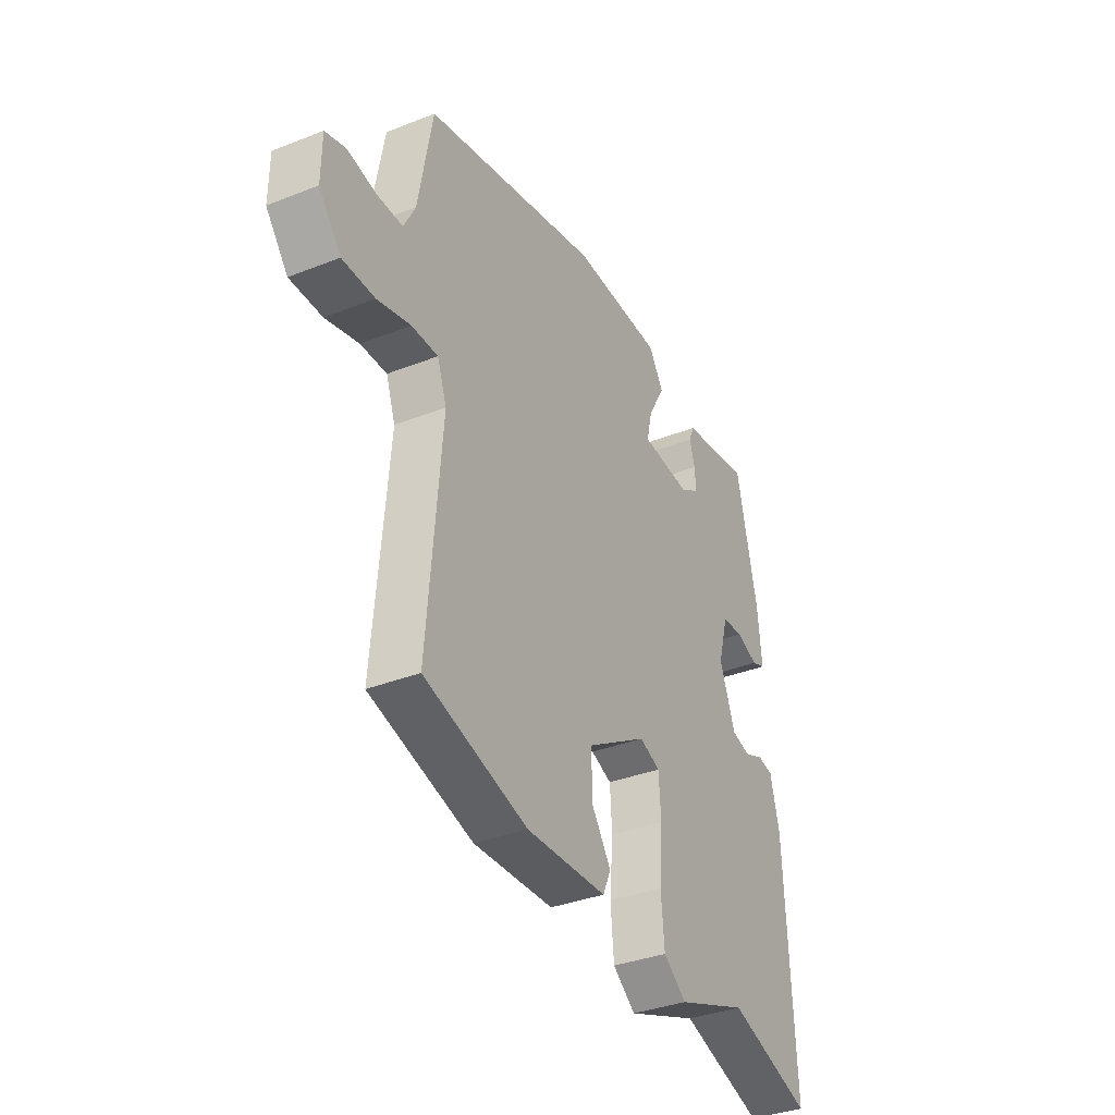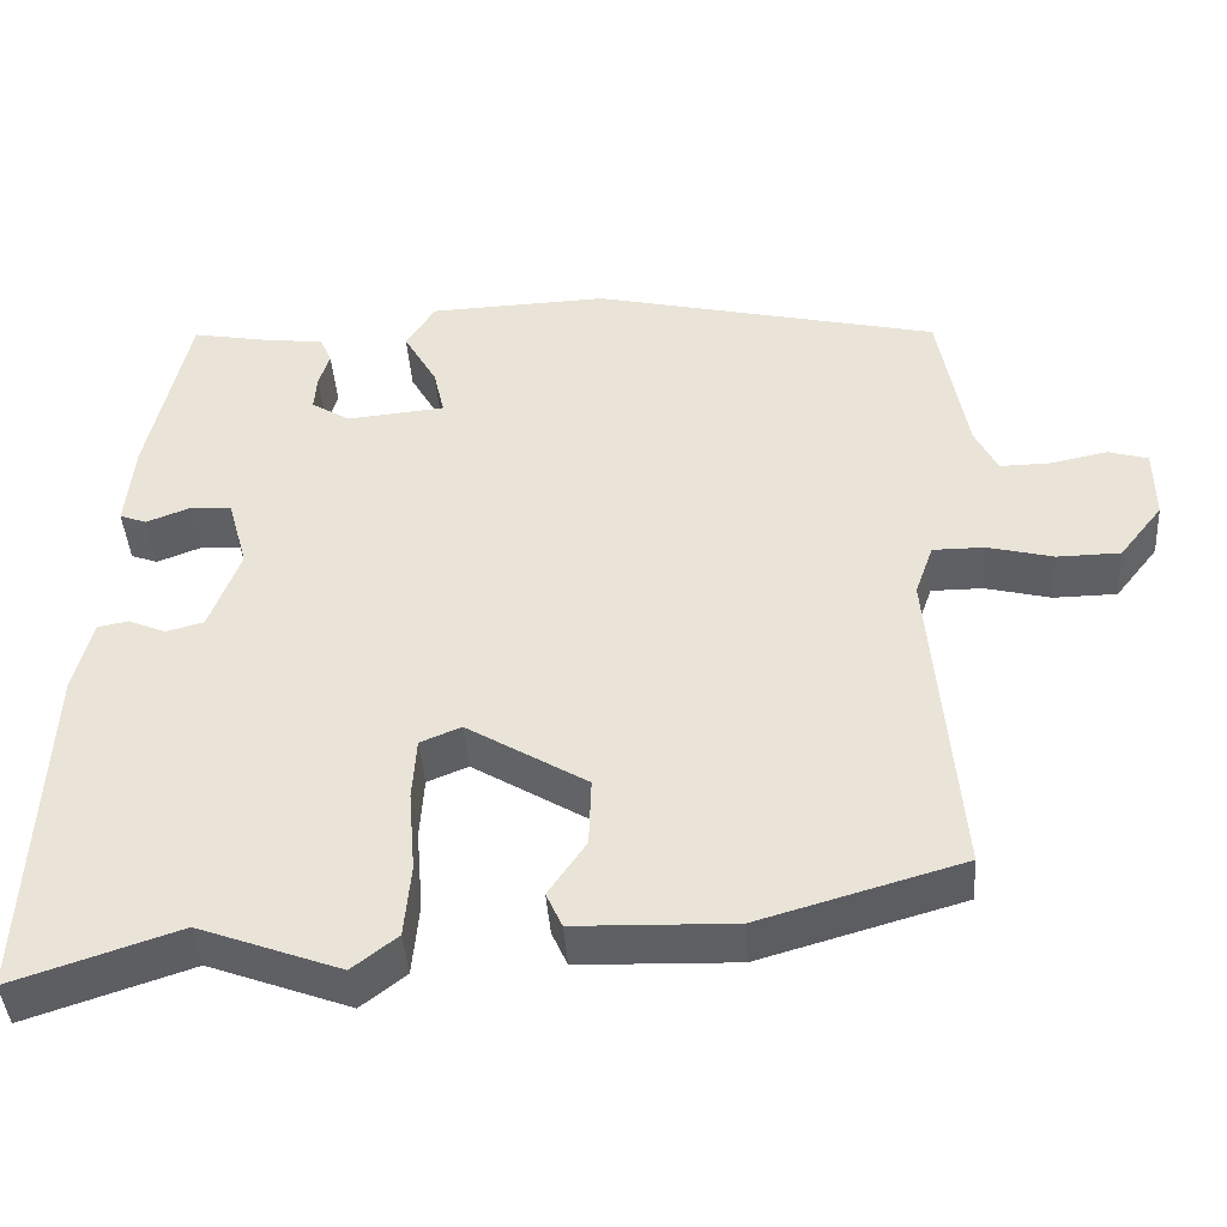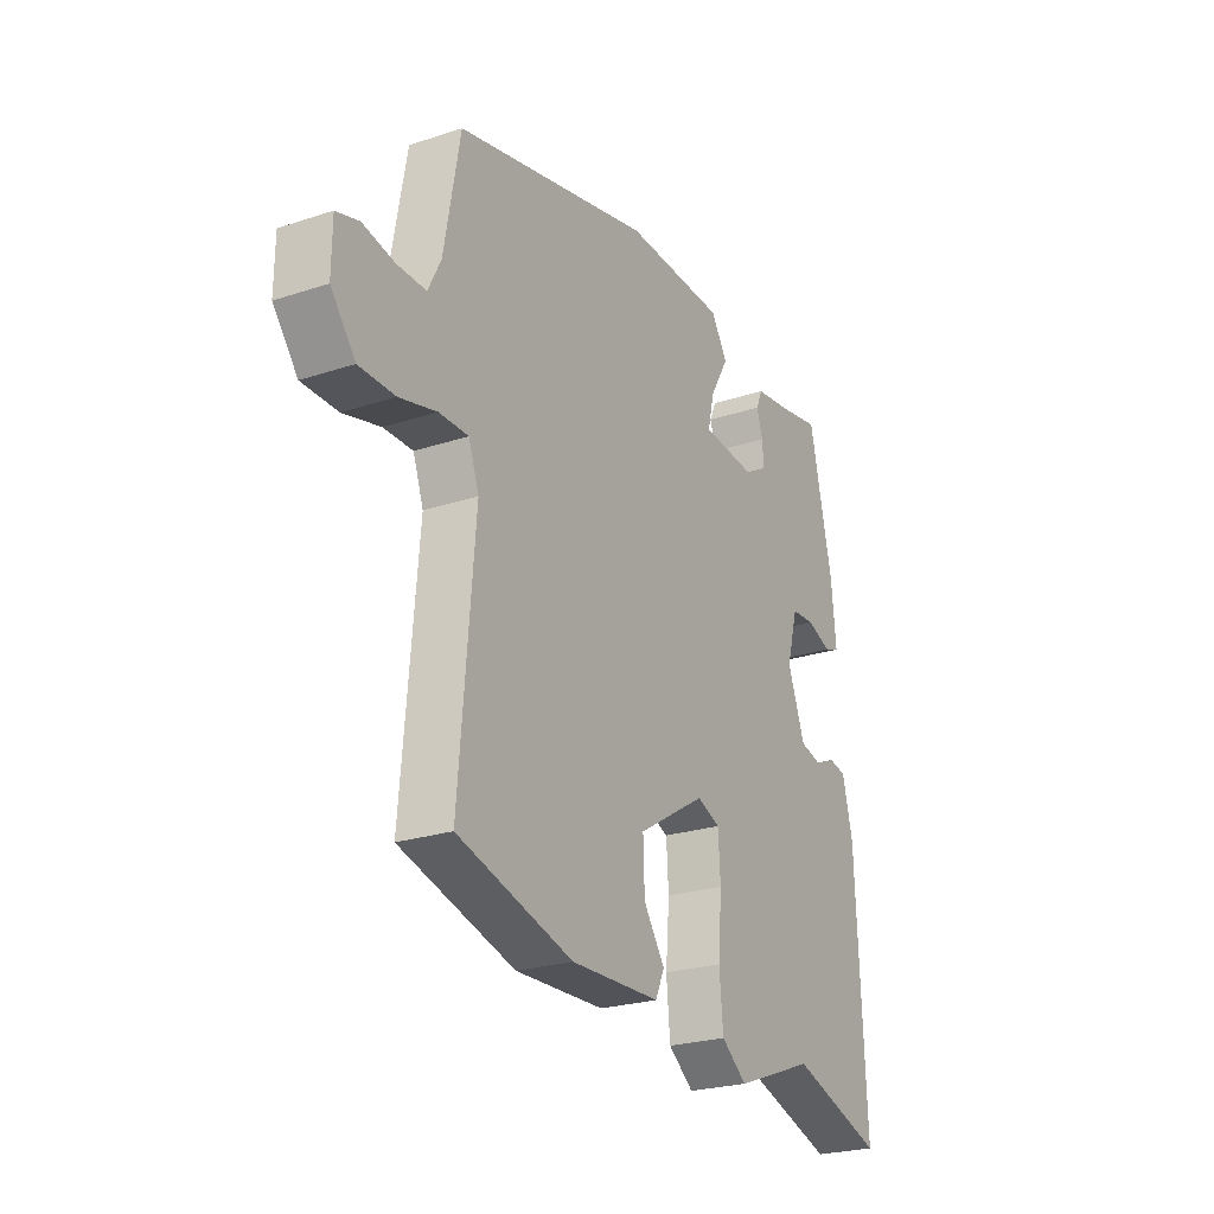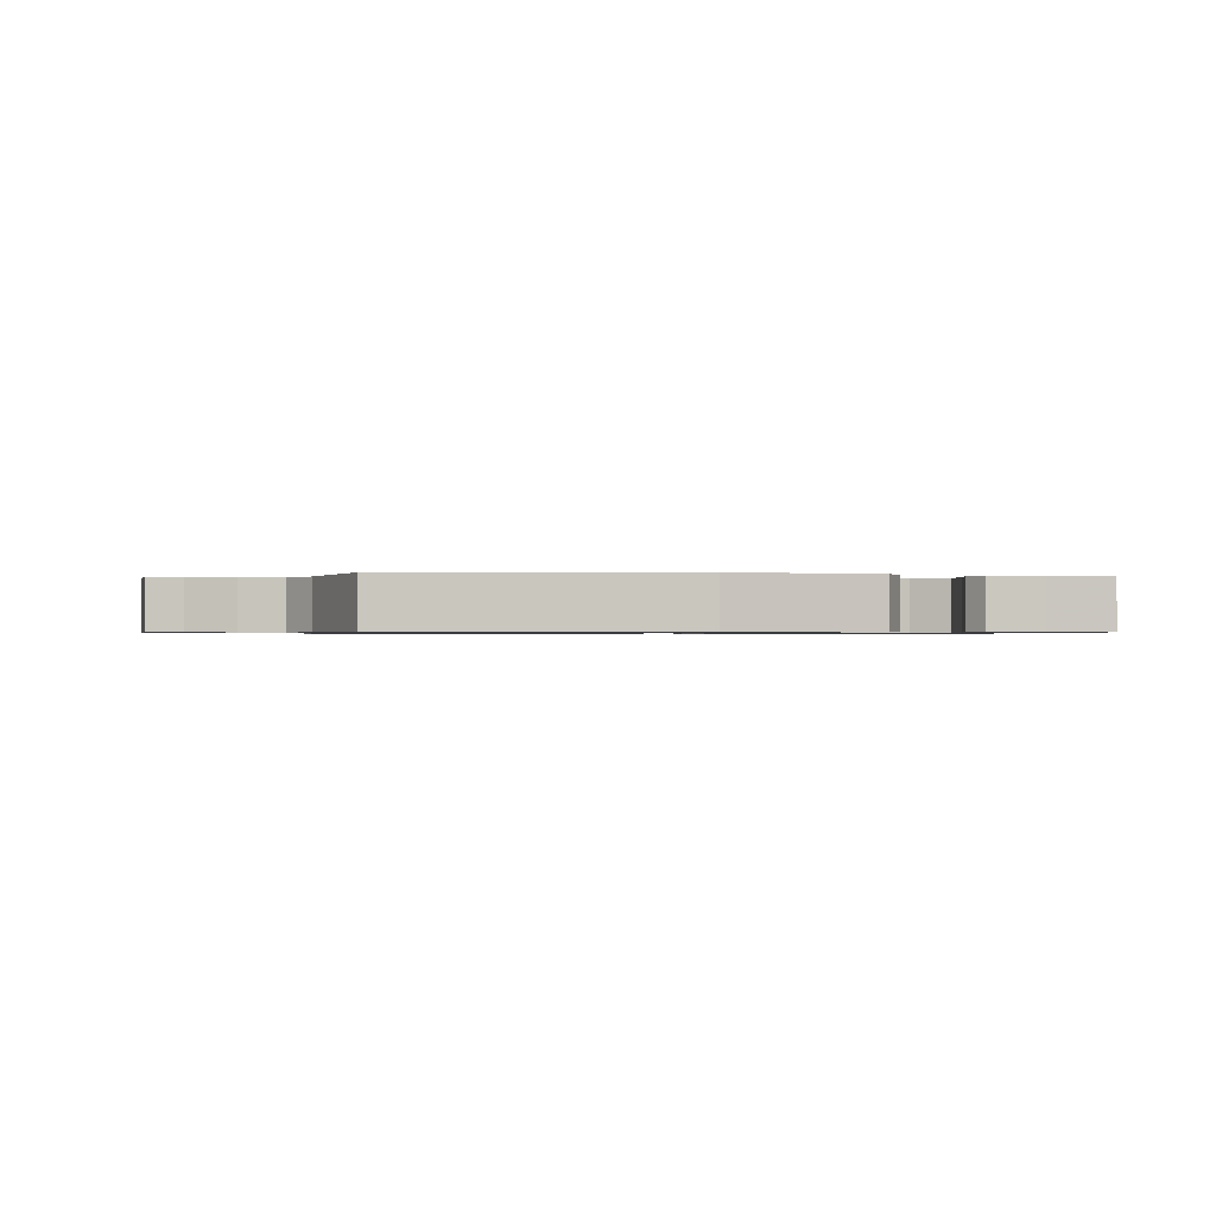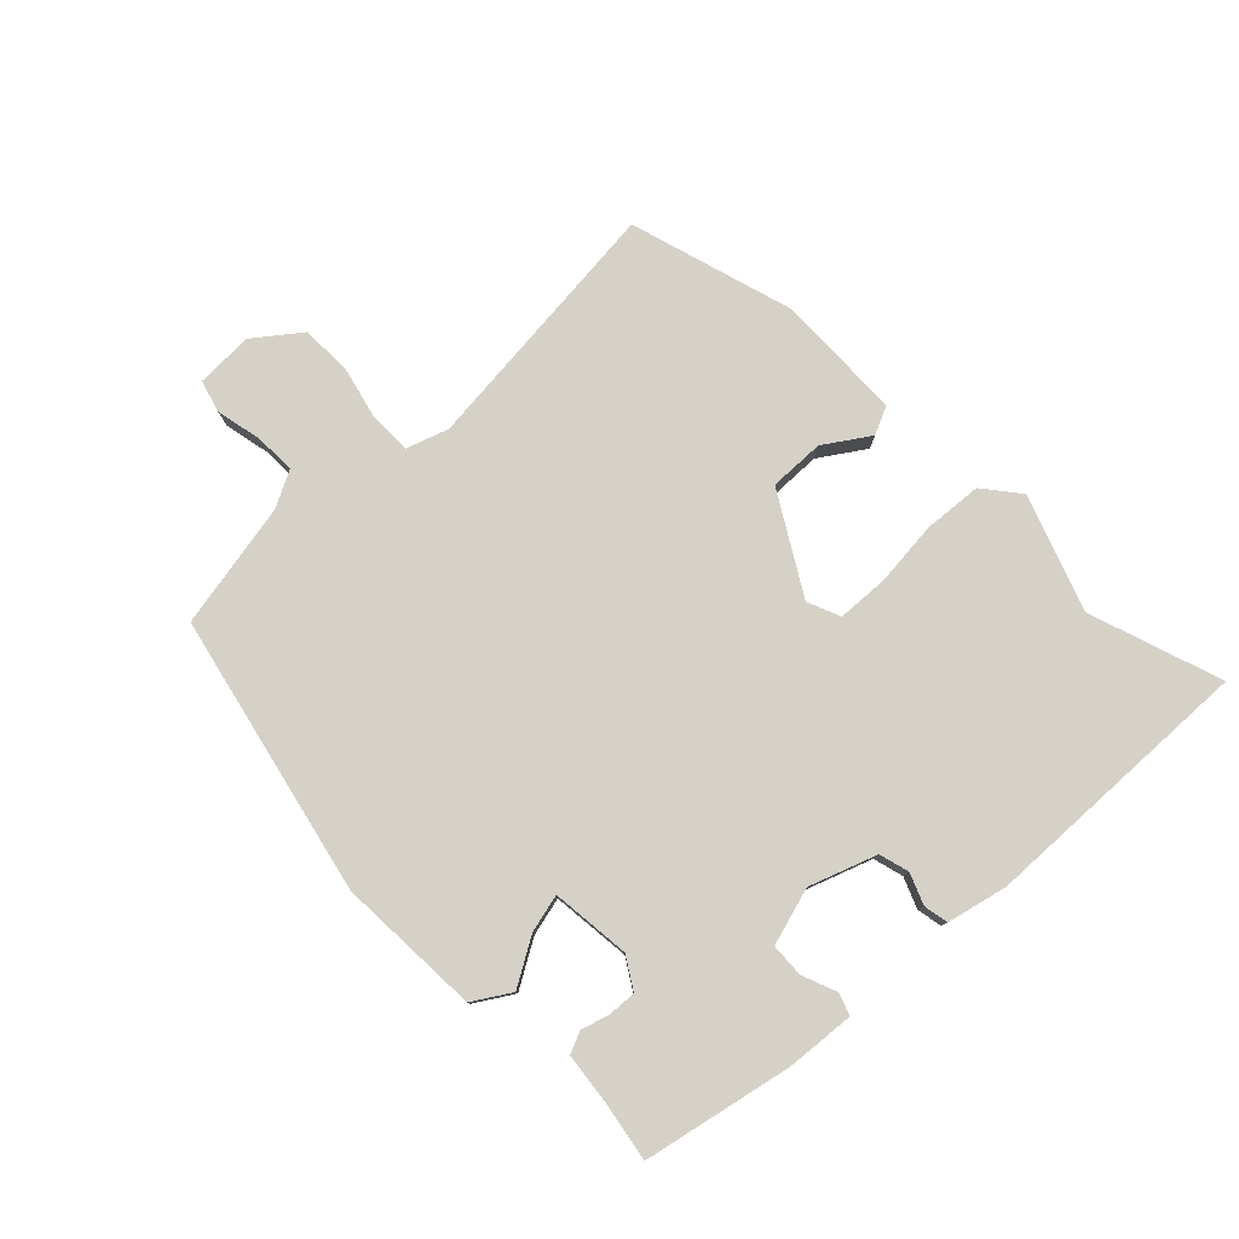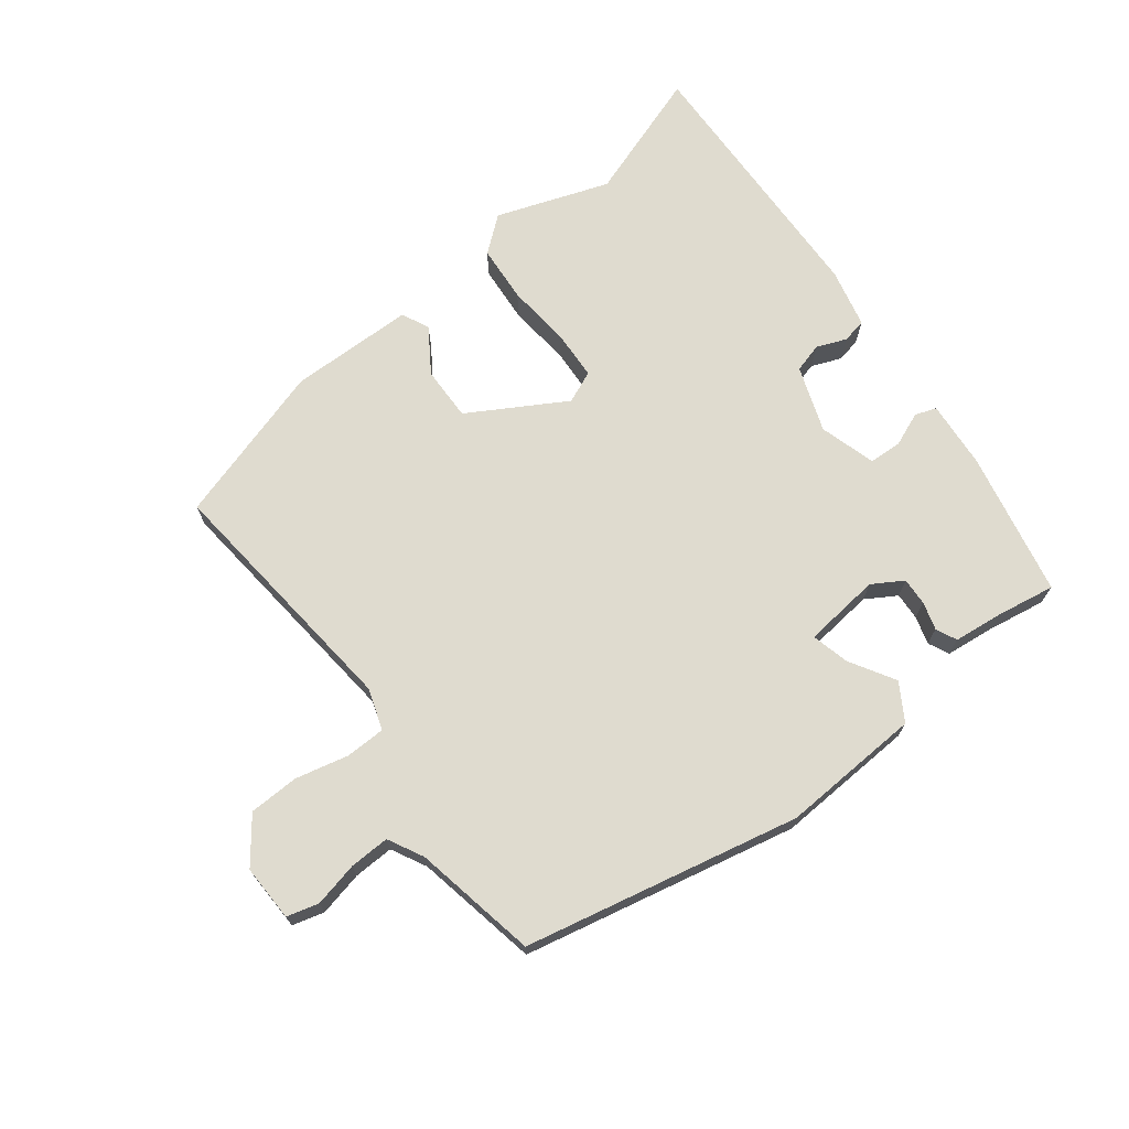
<metadata>
{"format":"obj","ext":"obj","renderer":"f3d","projection":"perspective","resolution":1024,"background":"white","views":[{"elev":-35.4,"azim":-62.5,"up":"+Z"},{"elev":-42.3,"azim":-176.1,"up":"+Z"},{"elev":-24.3,"azim":-61.4,"up":"+Z"},{"elev":-0.8,"azim":-13.3,"up":"+Y"},{"elev":79.1,"azim":45.2,"up":"+Y"},{"elev":70.5,"azim":-38.4,"up":"+Y"}]}
</metadata>
<code>
v 0.428 0.07 0.491
v 0.477 0.07 0.272
v 0.487 0.07 0.169
v 0.455 0.07 0.157
v 0.403 0.07 0.177
v 0.353 0.07 0.174
v 0.329 0.07 0.088
v 0.366 0.07 -0.011
v 0.411 0.07 -0.023
v 0.456 0.07 -0.004
v 0.493 0.07 -0.011
v 0.515 0.07 -0.1
v 0.534 0.07 -0.511
v 0.336 0.07 -0.446
v 0.166 0.07 -0.509
v 0.112 0.07 -0.467
v 0.104 0.07 -0.38
v 0.112 0.07 -0.282
v 0.107 0.07 -0.207
v 0.058 0.07 -0.187
v -0.086 0.07 -0.274
v -0.083 0.07 -0.356
v -0.038 0.07 -0.422
v -0.057 0.07 -0.464
v -0.247 0.07 -0.47
v -0.491 0.07 -0.4
v -0.458 0.07 -0.012
v -0.48 0.07 0.05
v -0.542 0.07 0.05
v -0.621 0.07 0.03
v -0.697 0.07 0.031
v -0.749 0.07 0.097
v -0.748 0.07 0.183
v -0.7 0.07 0.197
v -0.632 0.07 0.183
v -0.571 0.07 0.182
v -0.544 0.07 0.236
v -0.51 0.07 0.425
v -0.094 0.07 0.521
v 0.12 0.07 0.513
v 0.155 0.07 0.458
v 0.115 0.07 0.388
v 0.102 0.07 0.331
v 0.22 0.07 0.32
v 0.266 0.07 0.349
v 0.263 0.07 0.391
v 0.25 0.07 0.433
v 0.264 0.07 0.465
v 0.341 0.07 0.475
v 0.428 0 0.491
v 0.477 0 0.272
v 0.487 0 0.169
v 0.455 0 0.157
v 0.403 0 0.177
v 0.353 0 0.174
v 0.329 0 0.088
v 0.366 0 -0.011
v 0.411 0 -0.023
v 0.456 0 -0.004
v 0.493 0 -0.011
v 0.515 0 -0.1
v 0.534 0 -0.511
v 0.336 0 -0.446
v 0.166 0 -0.509
v 0.112 0 -0.467
v 0.104 0 -0.38
v 0.112 0 -0.282
v 0.107 0 -0.207
v 0.058 0 -0.187
v -0.086 0 -0.274
v -0.083 0 -0.356
v -0.038 0 -0.422
v -0.057 0 -0.464
v -0.247 0 -0.47
v -0.491 0 -0.4
v -0.458 0 -0.012
v -0.48 0 0.05
v -0.542 0 0.05
v -0.621 0 0.03
v -0.697 0 0.031
v -0.749 0 0.097
v -0.748 0 0.183
v -0.7 0 0.197
v -0.632 0 0.183
v -0.571 0 0.182
v -0.544 0 0.236
v -0.51 0 0.425
v -0.094 0 0.521
v 0.12 0 0.513
v 0.155 0 0.458
v 0.115 0 0.388
v 0.102 0 0.331
v 0.22 0 0.32
v 0.266 0 0.349
v 0.263 0 0.391
v 0.25 0 0.433
v 0.264 0 0.465
v 0.341 0 0.475
f 46 47 48 49
f 45 46 49 1
f 39 40 41 42
f 37 38 39 42
f 36 37 42 43
f 32 33 34 35
f 32 35 36
f 29 30 31 32
f 28 29 32 36
f 24 25 26 27
f 22 23 24 27
f 21 22 27 28
f 20 21 28 36
f 15 16 17 18
f 14 15 18 19
f 13 14 19
f 12 13 19
f 9 10 11 12
f 8 9 12 19
f 7 8 19 20
f 2 3 4 5
f 45 1 2 5
f 44 45 5 6
f 20 36 43 44
f 6 7 20 44
f 98 97 96 95
f 50 98 95 94
f 91 90 89 88
f 91 88 87 86
f 92 91 86 85
f 84 83 82 81
f 85 84 81
f 81 80 79 78
f 85 81 78 77
f 76 75 74 73
f 76 73 72 71
f 77 76 71 70
f 85 77 70 69
f 67 66 65 64
f 68 67 64 63
f 68 63 62
f 68 62 61
f 61 60 59 58
f 68 61 58 57
f 69 68 57 56
f 54 53 52 51
f 54 51 50 94
f 55 54 94 93
f 93 92 85 69
f 93 69 56 55
f 1 50 51 2
f 2 51 52 3
f 3 52 53 4
f 4 53 54 5
f 5 54 55 6
f 6 55 56 7
f 7 56 57 8
f 8 57 58 9
f 9 58 59 10
f 10 59 60 11
f 11 60 61 12
f 12 61 62 13
f 13 62 63 14
f 14 63 64 15
f 15 64 65 16
f 16 65 66 17
f 17 66 67 18
f 18 67 68 19
f 19 68 69 20
f 20 69 70 21
f 21 70 71 22
f 22 71 72 23
f 23 72 73 24
f 24 73 74 25
f 25 74 75 26
f 26 75 76 27
f 27 76 77 28
f 28 77 78 29
f 29 78 79 30
f 30 79 80 31
f 31 80 81 32
f 32 81 82 33
f 33 82 83 34
f 34 83 84 35
f 35 84 85 36
f 36 85 86 37
f 37 86 87 38
f 38 87 88 39
f 39 88 89 40
f 40 89 90 41
f 41 90 91 42
f 42 91 92 43
f 43 92 93 44
f 44 93 94 45
f 45 94 95 46
f 46 95 96 47
f 47 96 97 48
f 48 97 98 49
f 49 98 50 1

</code>
